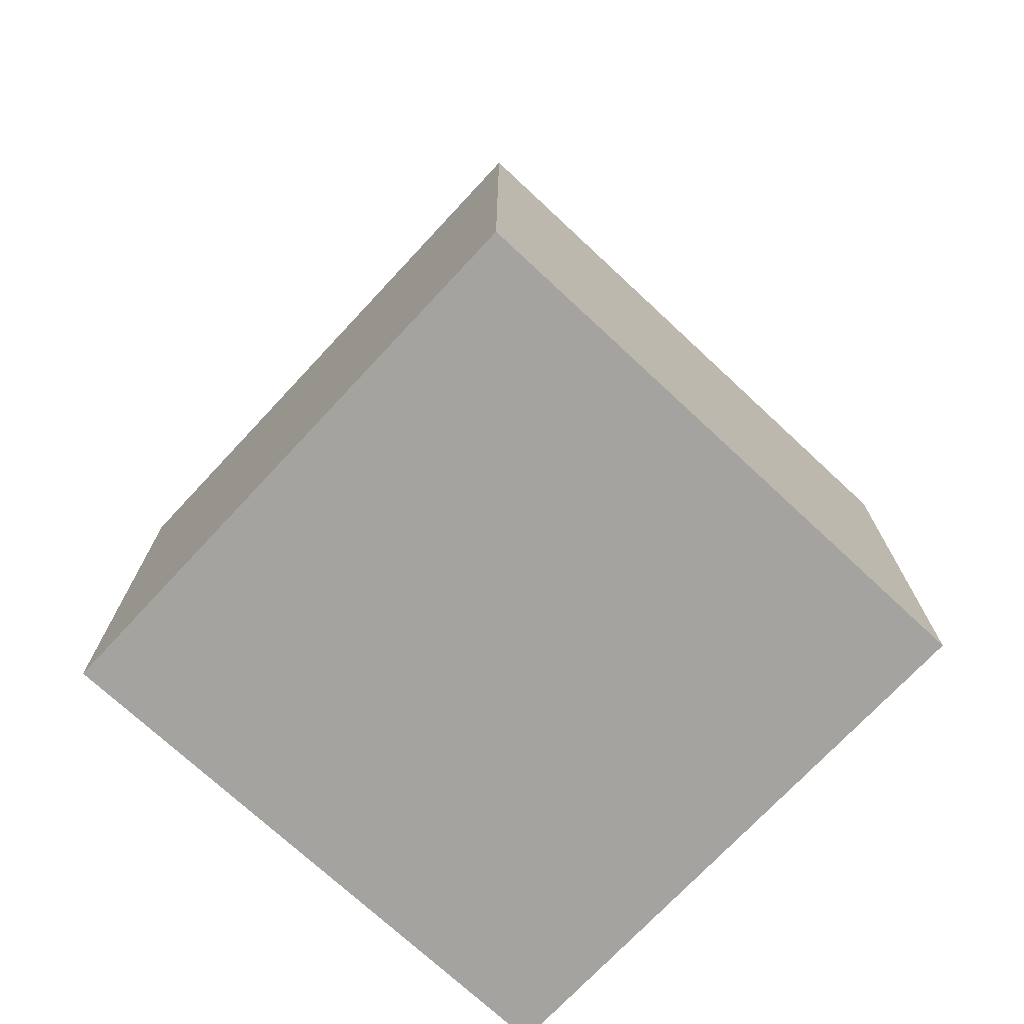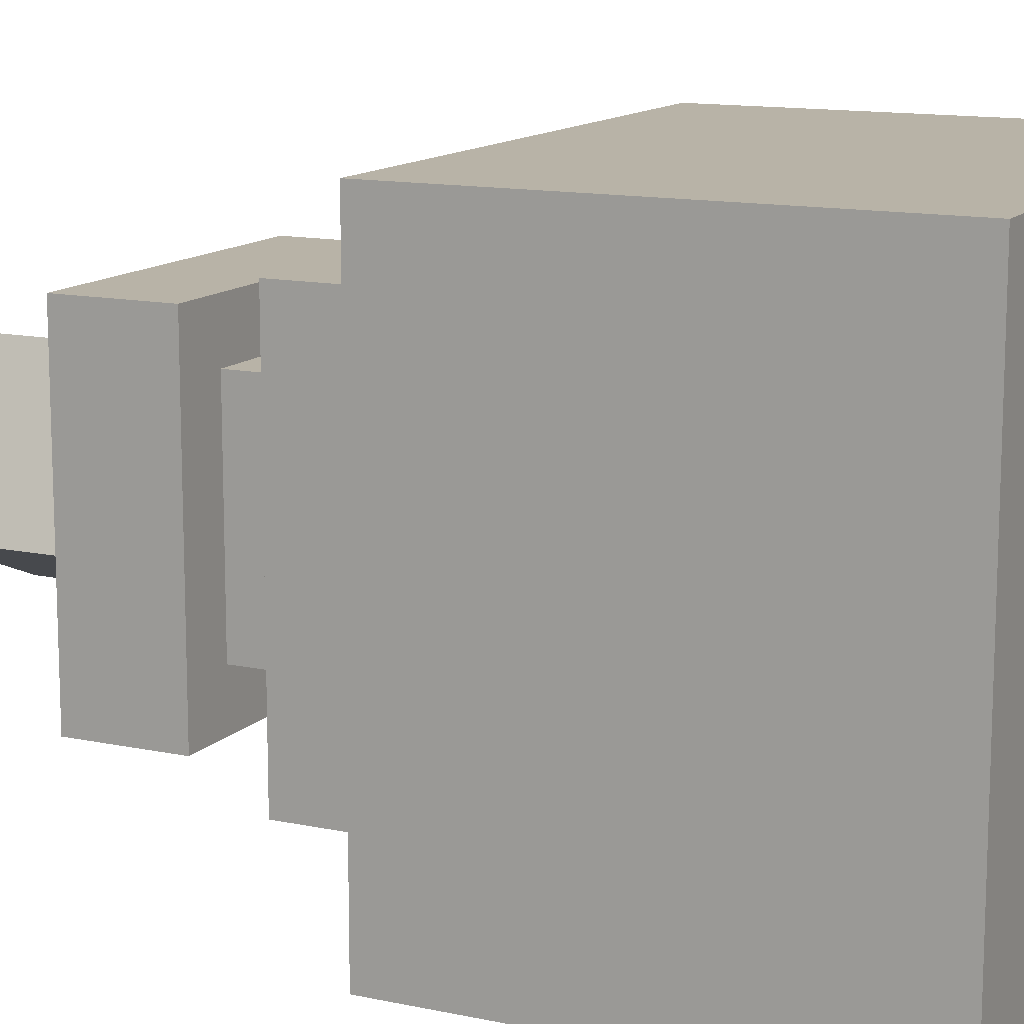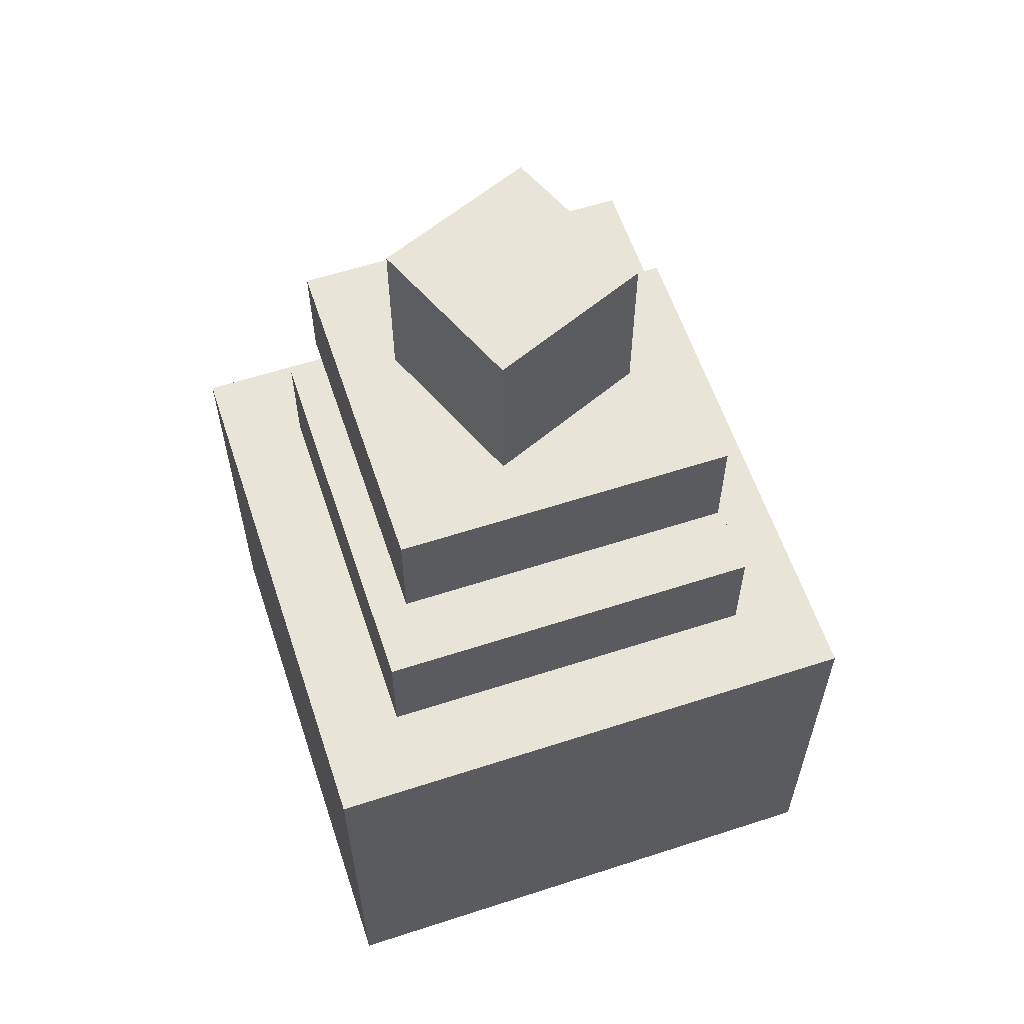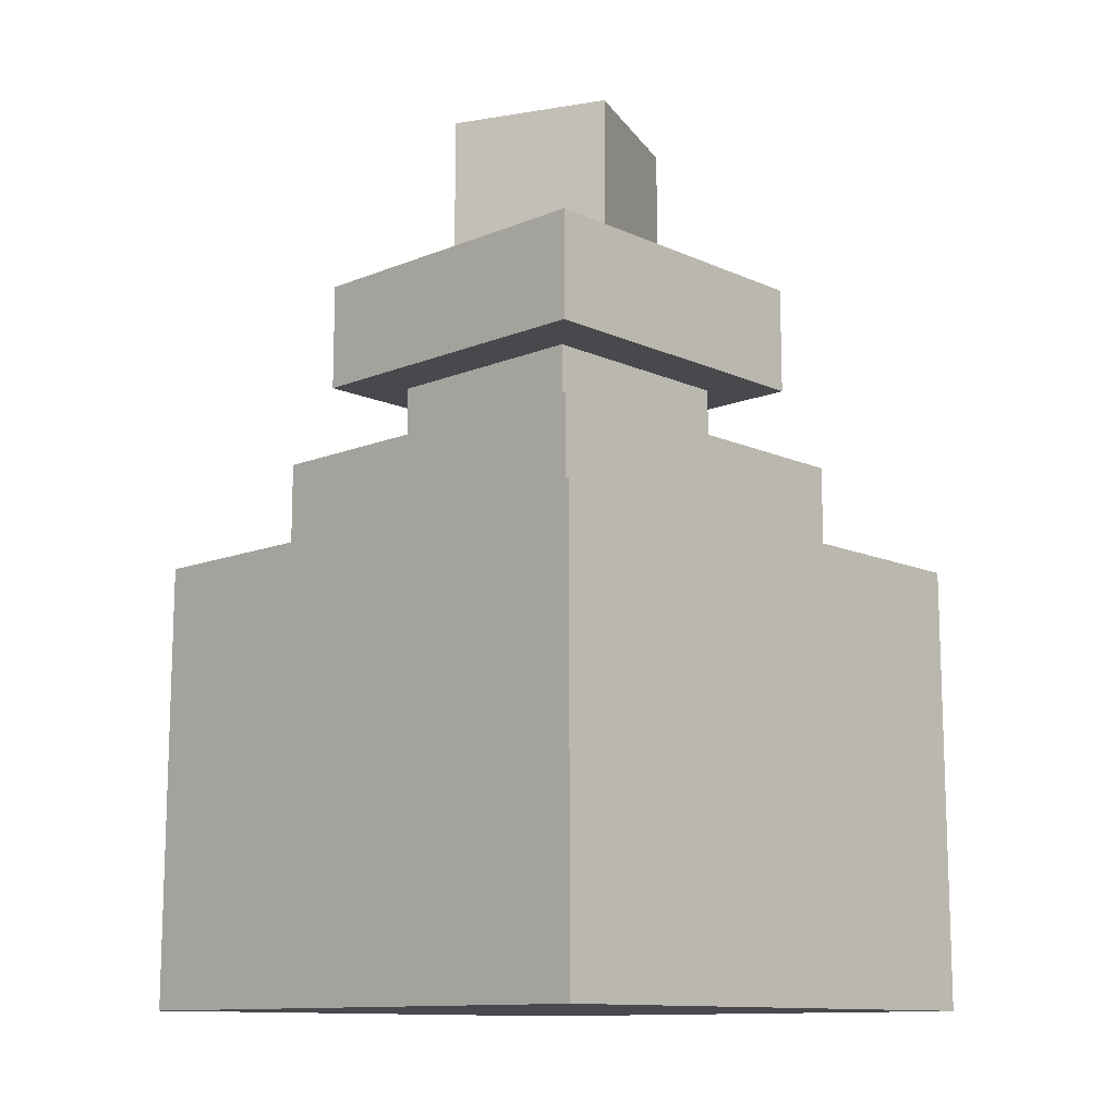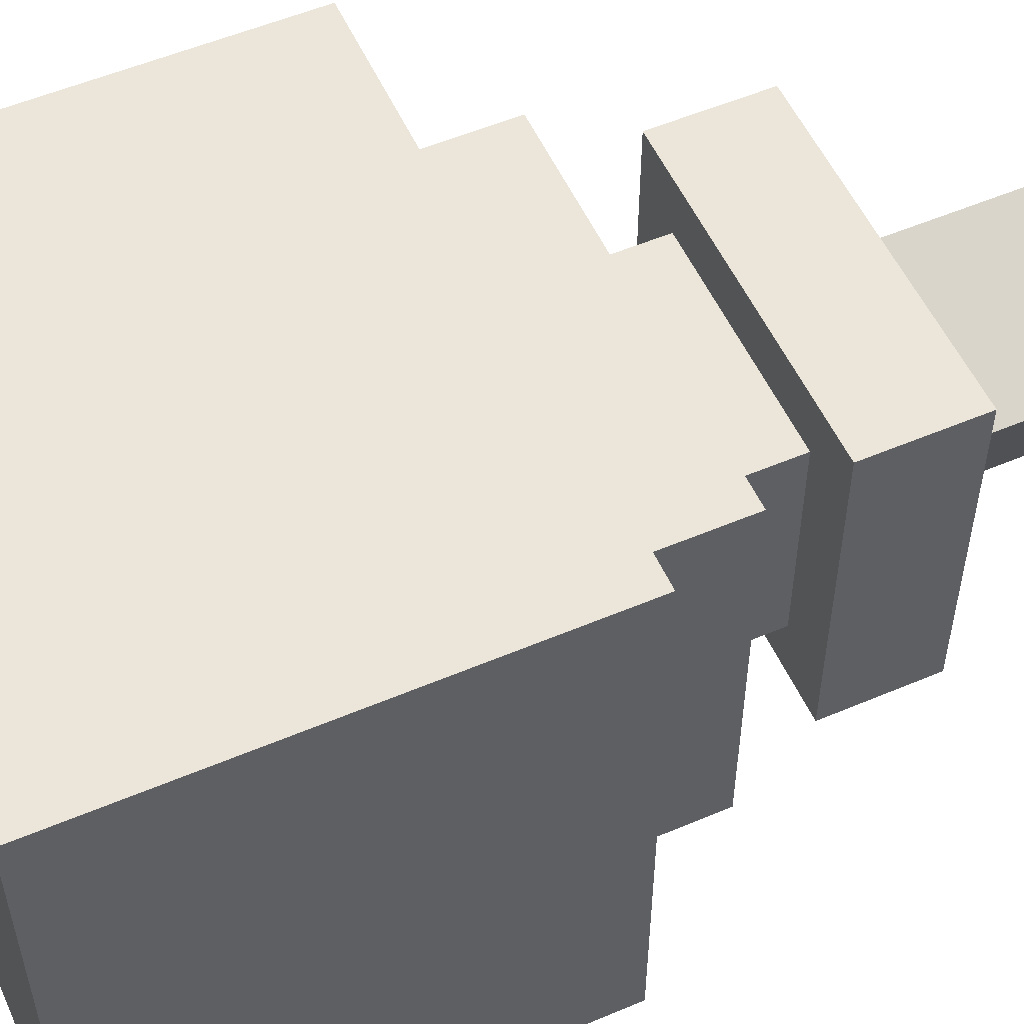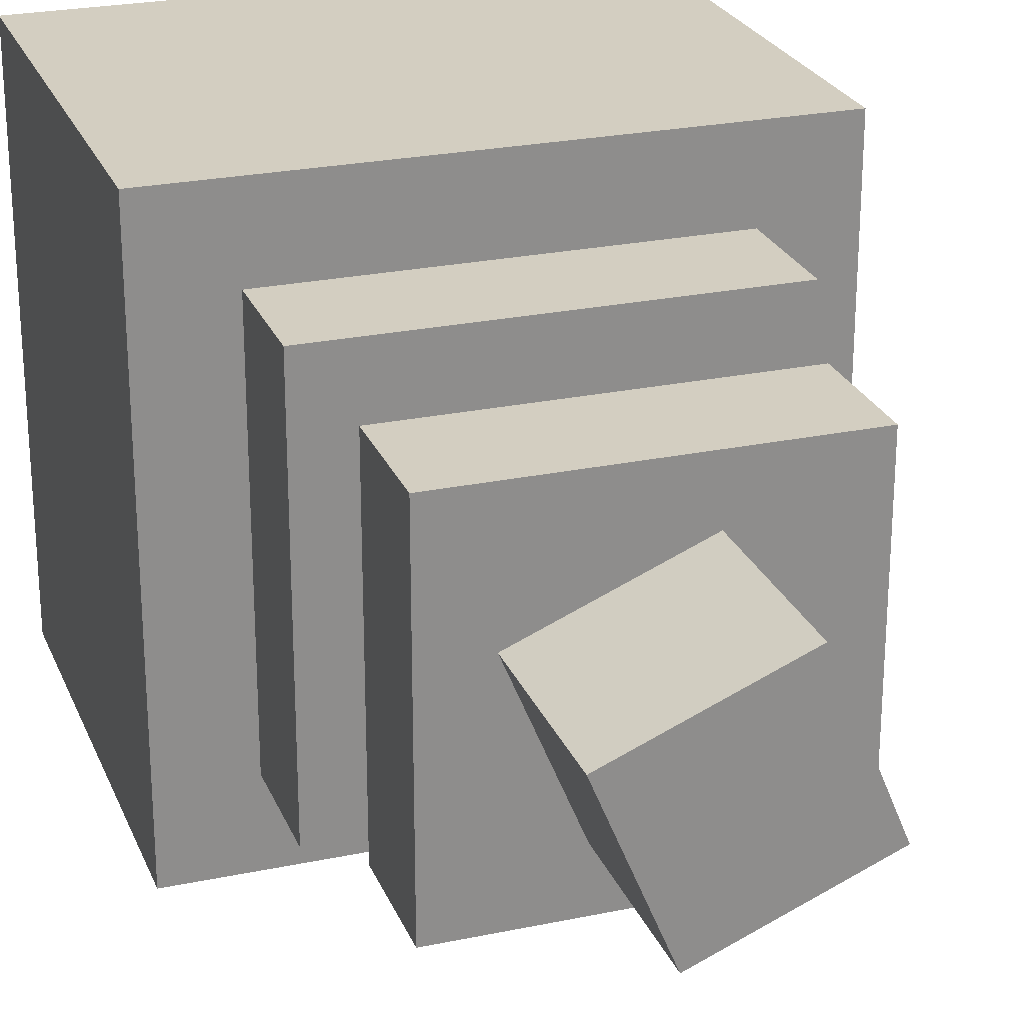
<metadata>
{"format":"obj","ext":"obj","renderer":"f3d","projection":"perspective","resolution":1024,"background":"white","views":[{"elev":-72.9,"azim":137.0,"up":"+Y"},{"elev":12.9,"azim":-63.8,"up":"+Z"},{"elev":59.9,"azim":161.6,"up":"+Y"},{"elev":-12.2,"azim":133.6,"up":"+Y"},{"elev":54.4,"azim":65.8,"up":"+Z"},{"elev":25.0,"azim":161.2,"up":"+Z"}]}
</metadata>
<code>
o cube
v 0.125 -0.3438 0.125
v 0.125 -0.3438 -0.1406
v 0.125 -0.4688 0.125
v 0.125 -0.4688 -0.1406
v -0.125 -0.3438 -0.1406
v -0.125 -0.3438 0.125
v -0.125 -0.4688 -0.1406
v -0.125 -0.4688 0.125
f 1 3 2
f 3 4 2
f 5 7 6
f 7 8 6
f 5 6 2
f 6 1 2
f 8 7 3
f 7 4 3
f 6 8 1
f 8 3 1
f 2 4 5
f 4 7 5
o cube
v 0.09375 -0.07812 0.09375
v 0.09375 -0.07812 -0.09375
v 0.09375 -0.1406 0.09375
v 0.09375 -0.1406 -0.09375
v -0.09375 -0.07812 -0.09375
v -0.09375 -0.07812 0.09375
v -0.09375 -0.1406 -0.09375
v -0.09375 -0.1406 0.09375
f 9 11 10
f 11 12 10
f 13 15 14
f 15 16 14
f 13 14 10
f 14 9 10
f 16 15 11
f 15 12 11
f 14 16 9
f 16 11 9
f 10 12 13
f 12 15 13
o cube
v 0.1562 -0.25 0.1562
v 0.1562 -0.25 -0.1562
v 0.1562 -0.5 0.1562
v 0.1562 -0.5 -0.1562
v -0.1562 -0.25 -0.1562
v -0.1562 -0.25 0.1562
v -0.1562 -0.5 -0.1562
v -0.1562 -0.5 0.1562
f 17 19 18
f 19 20 18
f 21 23 22
f 23 24 22
f 21 22 18
f 22 17 18
f 24 23 19
f 23 20 19
f 22 24 17
f 24 19 17
f 18 20 21
f 20 23 21
o cube
v 0.1094 -0.1875 0.1094
v 0.1094 -0.1875 -0.1094
v 0.1094 -0.25 0.1094
v 0.1094 -0.25 -0.1094
v -0.1094 -0.1875 -0.1094
v -0.1094 -0.1875 0.1094
v -0.1094 -0.25 -0.1094
v -0.1094 -0.25 0.1094
f 25 27 26
f 27 28 26
f 29 31 30
f 31 32 30
f 29 30 26
f 30 25 26
f 32 31 27
f 31 28 27
f 30 32 25
f 32 27 25
f 26 28 29
f 28 31 29
o cube
v 0.0625 -0.125 0.0625
v 0.0625 -0.125 -0.0625
v 0.0625 -0.1875 0.0625
v 0.0625 -0.1875 -0.0625
v -0.0625 -0.125 -0.0625
v -0.0625 -0.125 0.0625
v -0.0625 -0.1875 -0.0625
v -0.0625 -0.1875 0.0625
f 33 35 34
f 35 36 34
f 37 39 38
f 39 40 38
f 37 38 34
f 38 33 34
f 40 39 35
f 39 36 35
f 38 40 33
f 40 35 33
f 34 36 37
f 36 39 37
o cube
v 0.06125 0.01562 0.02537
v 0.02537 0.01562 -0.06125
v 0.06125 -0.07812 0.02537
v 0.02537 -0.07812 -0.06125
v -0.06125 0.01562 -0.02537
v -0.02537 0.01562 0.06125
v -0.06125 -0.07812 -0.02537
v -0.02537 -0.07812 0.06125
f 41 43 42
f 43 44 42
f 45 47 46
f 47 48 46
f 45 46 42
f 46 41 42
f 48 47 43
f 47 44 43
f 46 48 41
f 48 43 41
f 42 44 45
f 44 47 45

</code>
